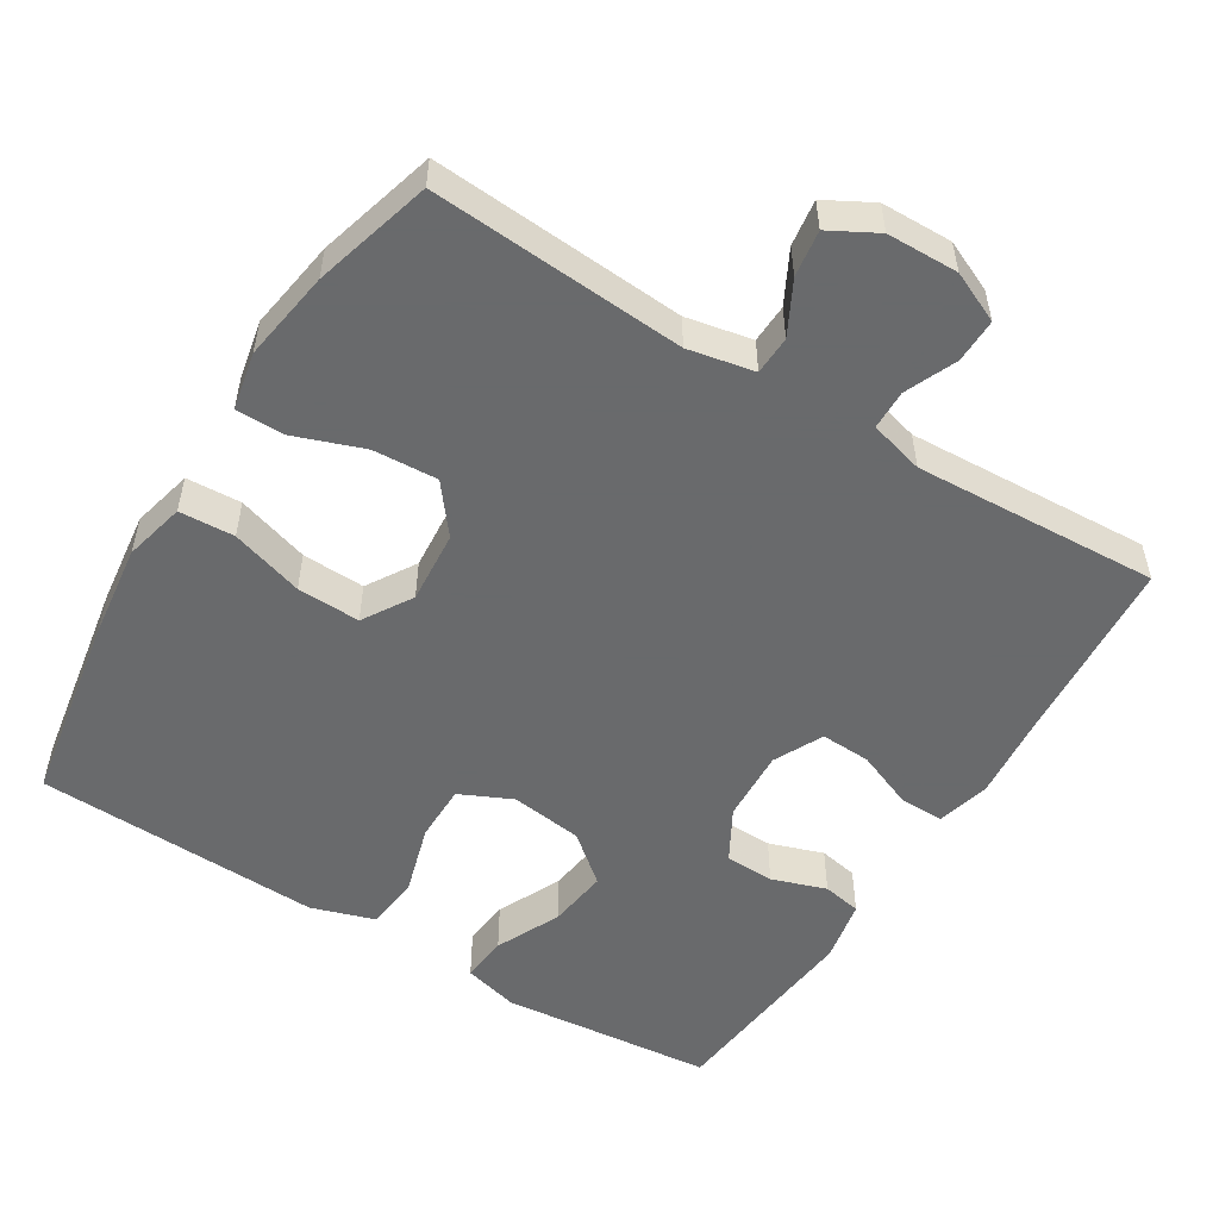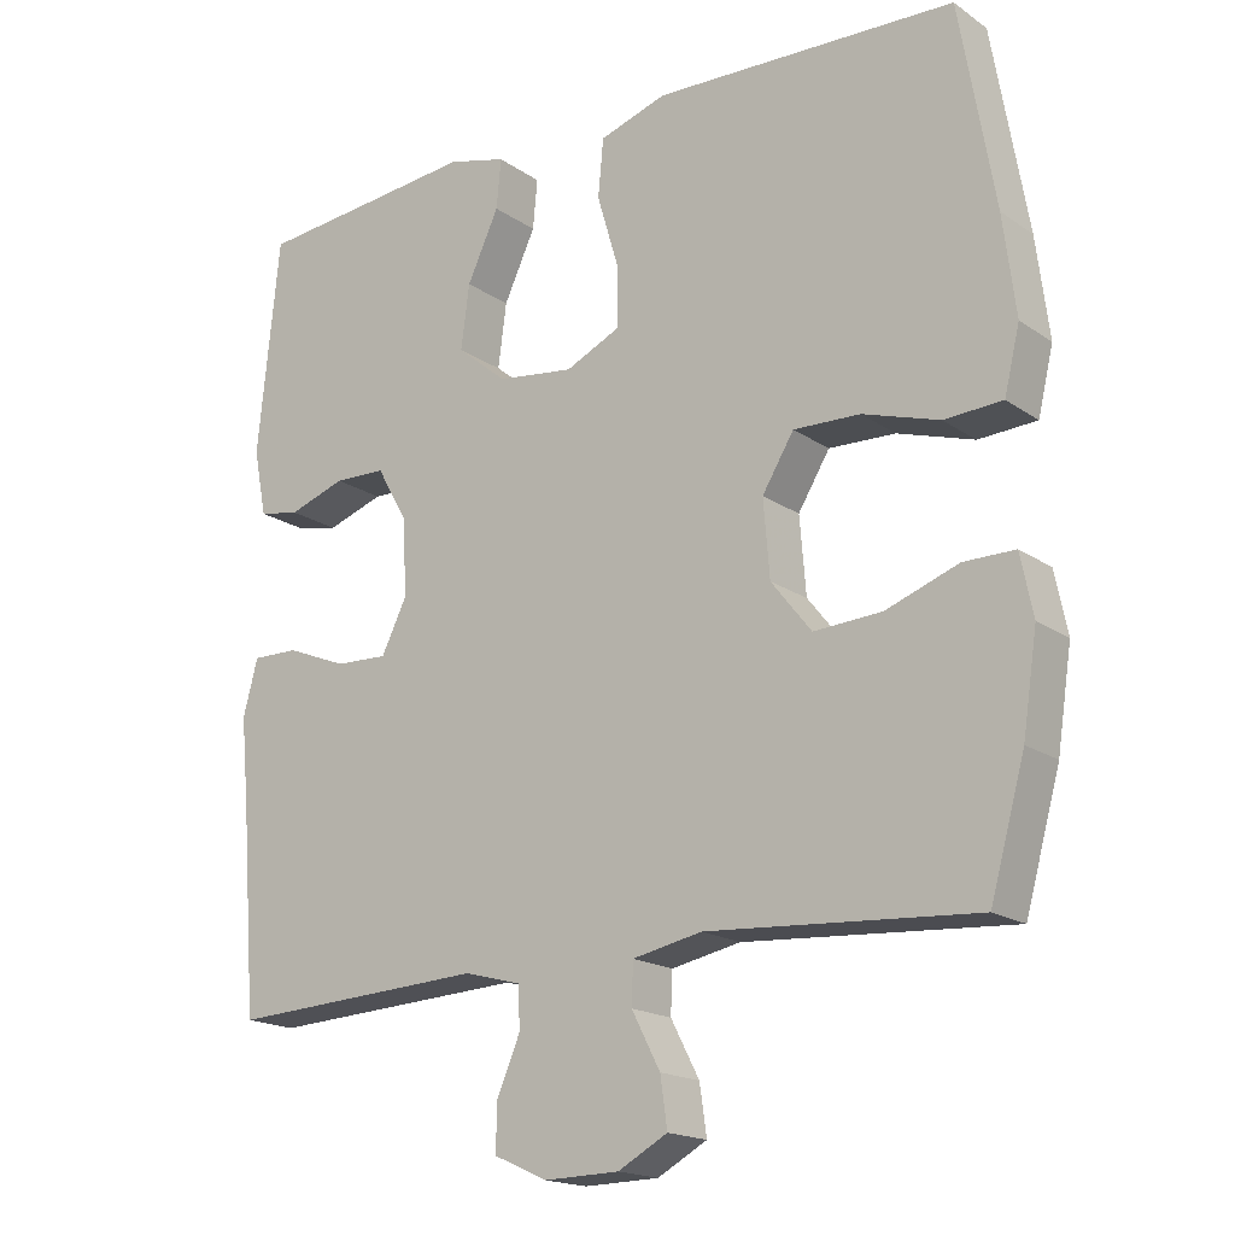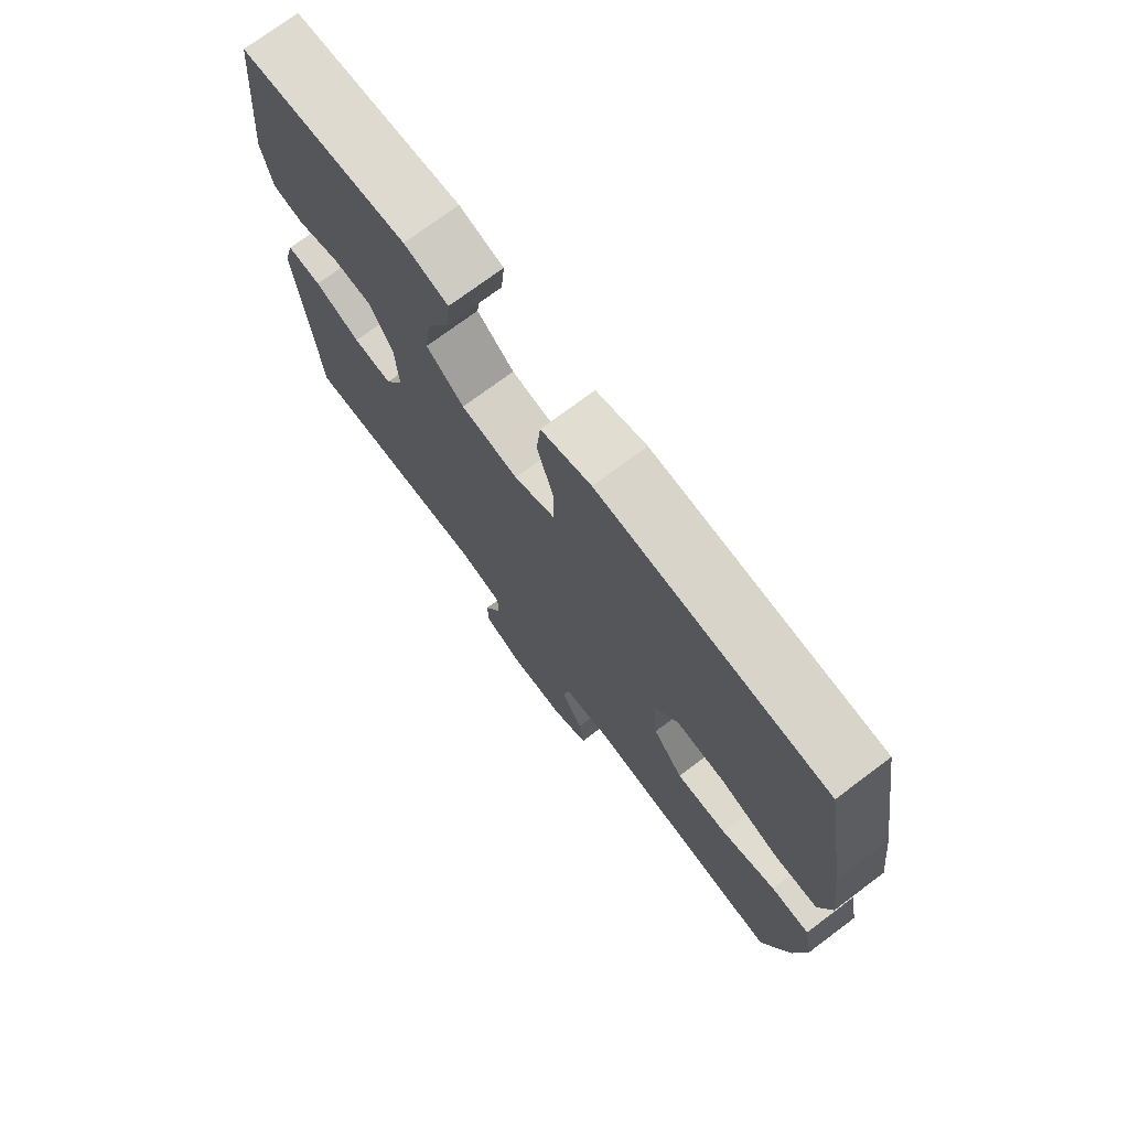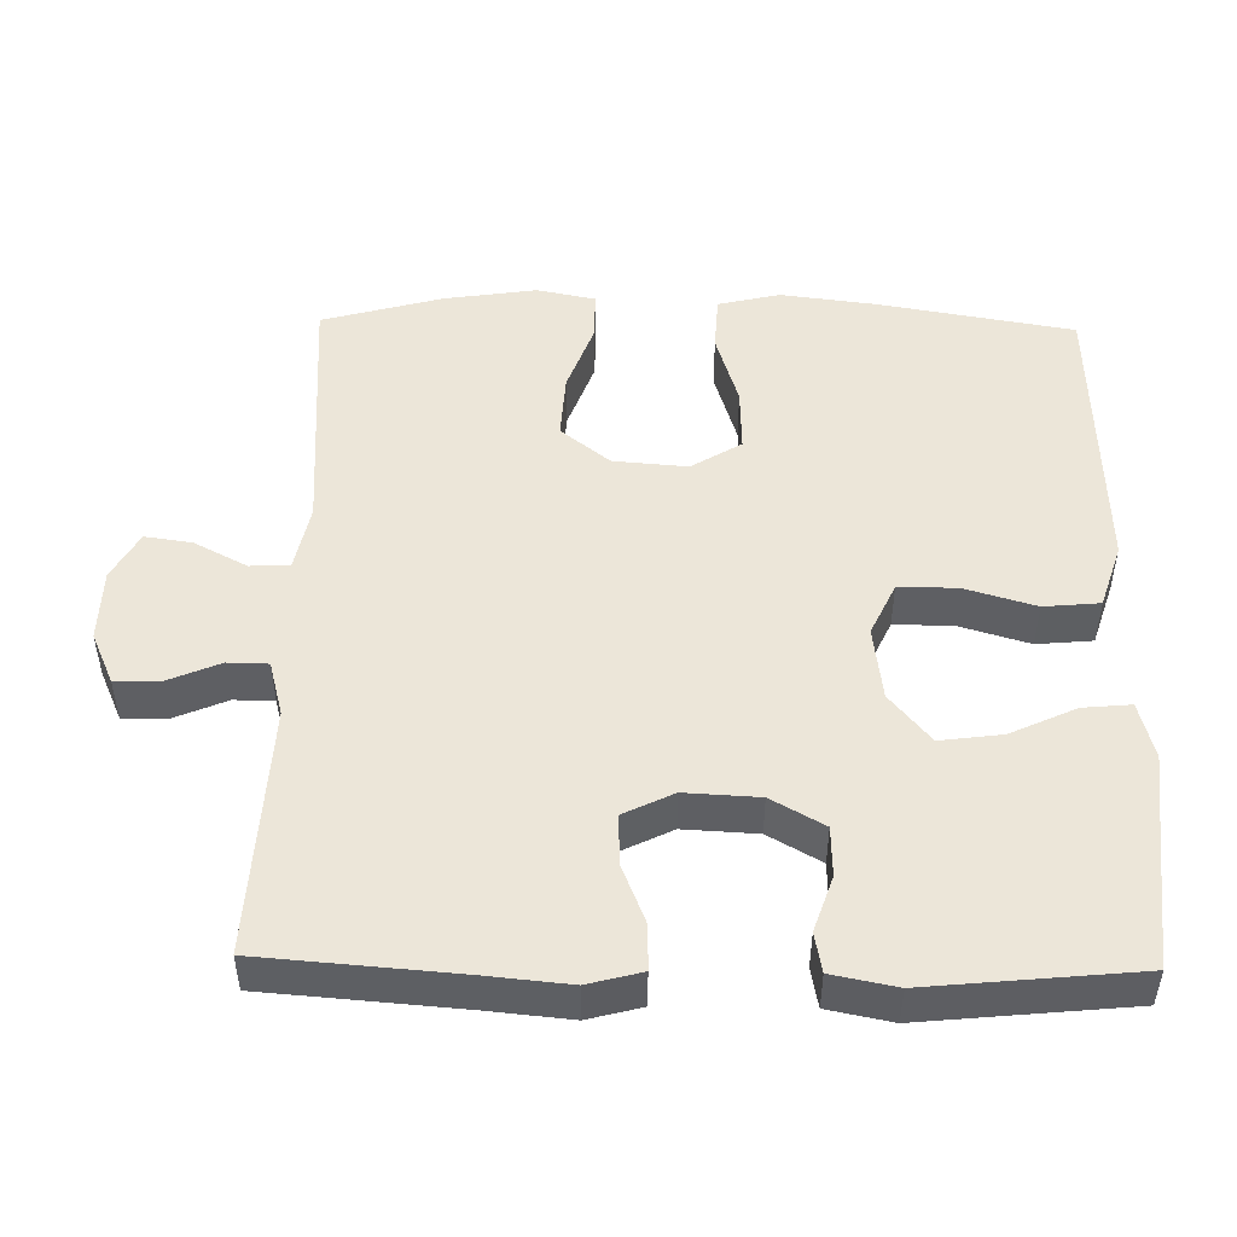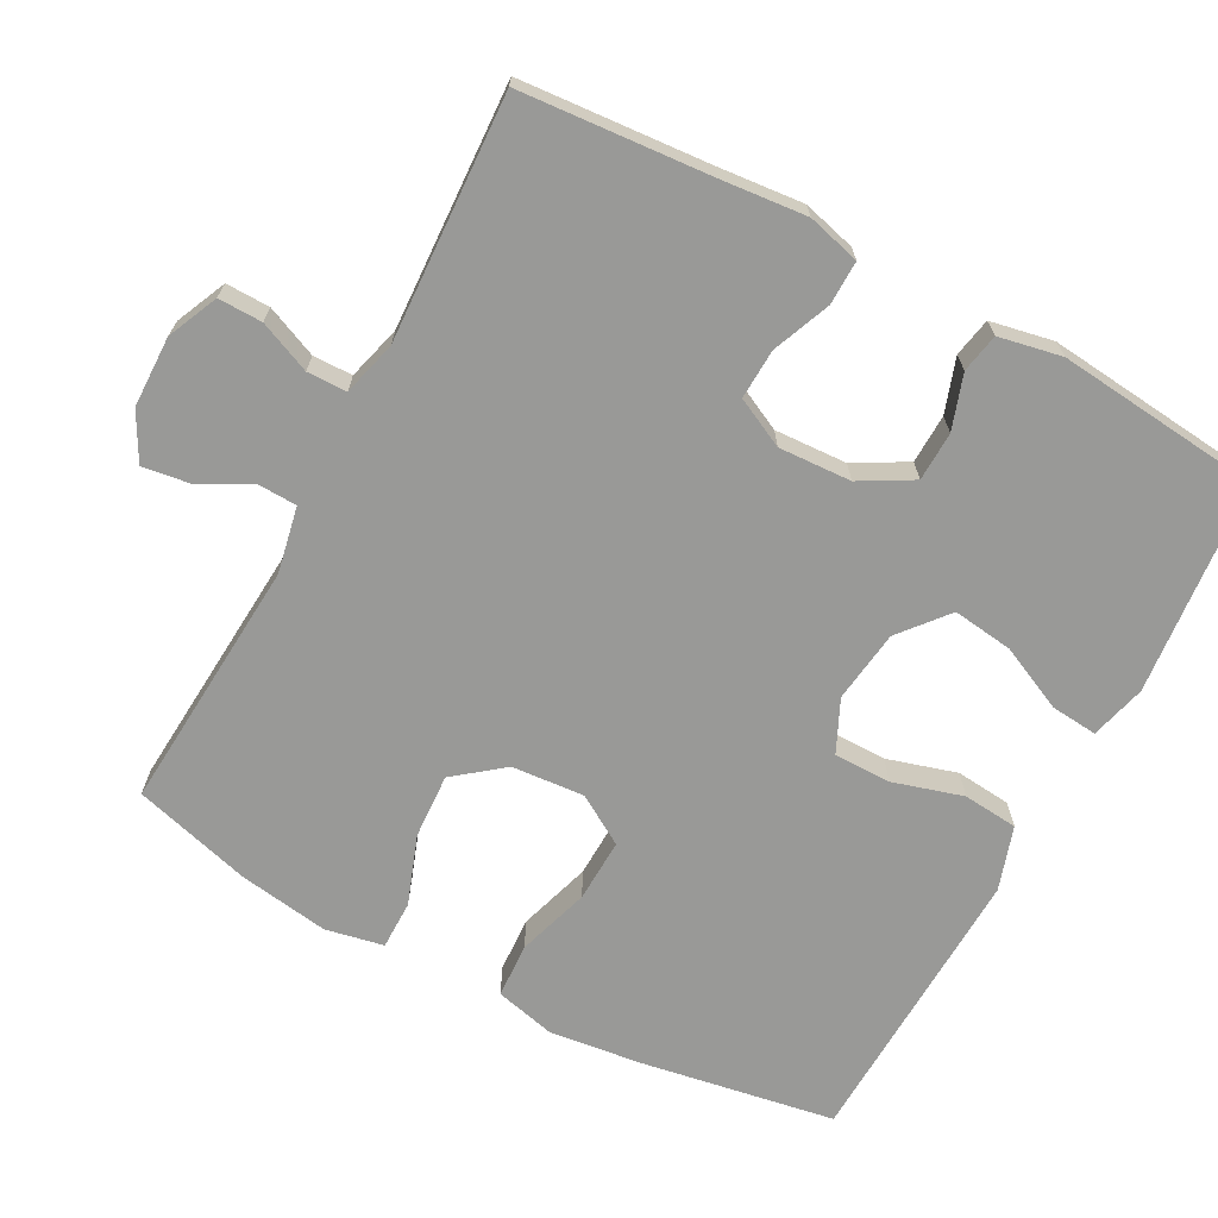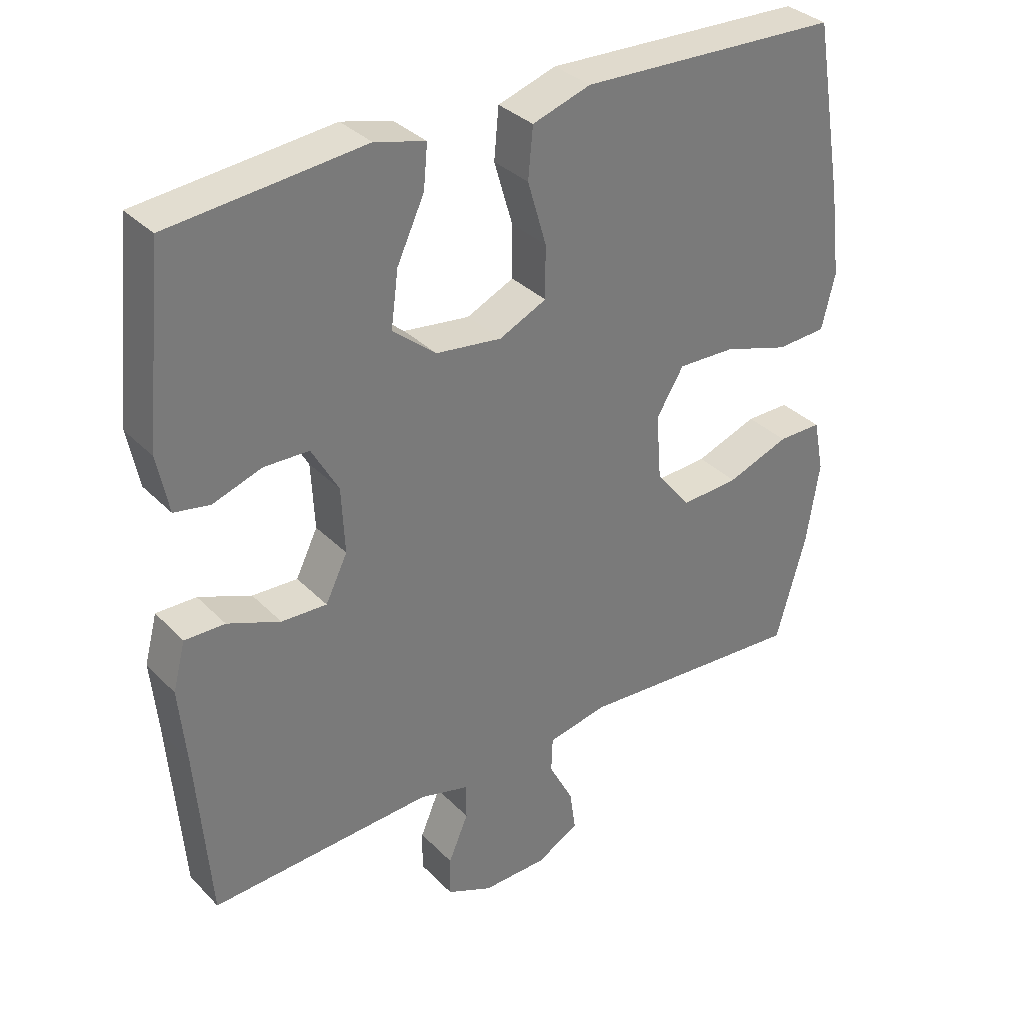
<metadata>
{"format":"obj","ext":"obj","renderer":"f3d","projection":"perspective","resolution":1024,"background":"white","views":[{"elev":-52.9,"azim":148.3,"up":"+Y"},{"elev":-17.9,"azim":37.3,"up":"+Z"},{"elev":73.9,"azim":53.2,"up":"+Z"},{"elev":49.3,"azim":-88.9,"up":"+Y"},{"elev":-68.8,"azim":-118.2,"up":"+Y"},{"elev":33.9,"azim":-36.8,"up":"+Z"}]}
</metadata>
<code>
v -0.5 0.07 -0.5
v -0.52 0.07 -0.241
v -0.531 0.07 -0.125
v -0.512 0.07 -0.053
v -0.452 0.07 -0.054
v -0.373 0.07 -0.086
v -0.305 0.07 -0.089
v -0.272 0.07 -0.022
v -0.277 0.07 0.077
v -0.317 0.07 0.148
v -0.384 0.07 0.15
v -0.458 0.07 0.125
v -0.511 0.07 0.135
v -0.528 0.07 0.221
v -0.5 0.07 0.5
v -0.332 0.07 0.516
v -0.21 0.07 0.528
v -0.134 0.07 0.508
v -0.14 0.07 0.444
v -0.181 0.07 0.356
v -0.192 0.07 0.273
v -0.127 0.07 0.219
v -0.028 0.07 0.206
v 0.043 0.07 0.239
v 0.043 0.07 0.317
v 0.015 0.07 0.412
v 0.022 0.07 0.487
v 0.109 0.07 0.515
v 0.24 0.07 0.51
v 0.5 0.07 0.5
v 0.545 0.07 0.238
v 0.561 0.07 0.11
v 0.541 0.07 0.027
v 0.466 0.07 0.023
v 0.367 0.07 0.054
v 0.281 0.07 0.057
v 0.24 0.07 -0.01
v 0.248 0.07 -0.109
v 0.3 0.07 -0.175
v 0.388 0.07 -0.17
v 0.482 0.07 -0.136
v 0.548 0.07 -0.136
v 0.564 0.07 -0.215
v 0.545 0.07 -0.339
v 0.5 0.07 -0.5
v 0.154 0.07 -0.476
v 0.064 0.07 -0.494
v 0.062 0.07 -0.547
v 0.099 0.07 -0.618
v 0.108 0.07 -0.681
v 0.044 0.07 -0.716
v -0.053 0.07 -0.718
v -0.122 0.07 -0.687
v -0.121 0.07 -0.627
v -0.091 0.07 -0.557
v -0.092 0.07 -0.503
v -0.166 0.07 -0.483
v -0.5 0 -0.5
v -0.52 0 -0.241
v -0.531 0 -0.125
v -0.512 0 -0.053
v -0.452 0 -0.054
v -0.373 0 -0.086
v -0.305 0 -0.089
v -0.272 0 -0.022
v -0.277 0 0.077
v -0.317 0 0.148
v -0.384 0 0.15
v -0.458 0 0.125
v -0.511 0 0.135
v -0.528 0 0.221
v -0.5 0 0.5
v -0.332 0 0.516
v -0.21 0 0.528
v -0.134 0 0.508
v -0.14 0 0.444
v -0.181 0 0.356
v -0.192 0 0.273
v -0.127 0 0.219
v -0.028 0 0.206
v 0.043 0 0.239
v 0.043 0 0.317
v 0.015 0 0.412
v 0.022 0 0.487
v 0.109 0 0.515
v 0.24 0 0.51
v 0.5 0 0.5
v 0.545 0 0.238
v 0.561 0 0.11
v 0.541 0 0.027
v 0.466 0 0.023
v 0.367 0 0.054
v 0.281 0 0.057
v 0.24 0 -0.01
v 0.248 0 -0.109
v 0.3 0 -0.175
v 0.388 0 -0.17
v 0.482 0 -0.136
v 0.548 0 -0.136
v 0.564 0 -0.215
v 0.545 0 -0.339
v 0.5 0 -0.5
v 0.154 0 -0.476
v 0.064 0 -0.494
v 0.062 0 -0.547
v 0.099 0 -0.618
v 0.108 0 -0.681
v 0.044 0 -0.716
v -0.053 0 -0.718
v -0.122 0 -0.687
v -0.121 0 -0.627
v -0.091 0 -0.557
v -0.092 0 -0.503
v -0.166 0 -0.483
f 52 53 54 55
f 52 55 56
f 51 52 56
f 48 49 50 51
f 47 48 51 56
f 46 47 56 57
f 44 45 46
f 43 44 46 57
f 40 41 42 43
f 39 40 43 57
f 32 33 34 35
f 32 35 36
f 31 32 36
f 30 31 36
f 29 30 36 37
f 25 26 27 28
f 24 25 28 29
f 17 18 19 20
f 16 17 20 21
f 15 16 21
f 14 15 21 22
f 11 12 13 14
f 10 11 14 22
f 3 4 5 6
f 2 3 6 7
f 1 2 7
f 38 39 57 1
f 24 29 37
f 23 24 37 38
f 9 10 22 23
f 8 9 23 38
f 1 7 8 38
f 112 111 110 109
f 113 112 109
f 113 109 108
f 108 107 106 105
f 113 108 105 104
f 114 113 104 103
f 103 102 101
f 114 103 101 100
f 100 99 98 97
f 114 100 97 96
f 92 91 90 89
f 93 92 89
f 93 89 88
f 93 88 87
f 94 93 87 86
f 85 84 83 82
f 86 85 82 81
f 77 76 75 74
f 78 77 74 73
f 78 73 72
f 79 78 72 71
f 71 70 69 68
f 79 71 68 67
f 63 62 61 60
f 64 63 60 59
f 64 59 58
f 58 114 96 95
f 94 86 81
f 95 94 81 80
f 80 79 67 66
f 95 80 66 65
f 95 65 64 58
f 1 58 59 2
f 2 59 60 3
f 3 60 61 4
f 4 61 62 5
f 5 62 63 6
f 6 63 64 7
f 7 64 65 8
f 8 65 66 9
f 9 66 67 10
f 10 67 68 11
f 11 68 69 12
f 12 69 70 13
f 13 70 71 14
f 14 71 72 15
f 15 72 73 16
f 16 73 74 17
f 17 74 75 18
f 18 75 76 19
f 19 76 77 20
f 20 77 78 21
f 21 78 79 22
f 22 79 80 23
f 23 80 81 24
f 24 81 82 25
f 25 82 83 26
f 26 83 84 27
f 27 84 85 28
f 28 85 86 29
f 29 86 87 30
f 30 87 88 31
f 31 88 89 32
f 32 89 90 33
f 33 90 91 34
f 34 91 92 35
f 35 92 93 36
f 36 93 94 37
f 37 94 95 38
f 38 95 96 39
f 39 96 97 40
f 40 97 98 41
f 41 98 99 42
f 42 99 100 43
f 43 100 101 44
f 44 101 102 45
f 45 102 103 46
f 46 103 104 47
f 47 104 105 48
f 48 105 106 49
f 49 106 107 50
f 50 107 108 51
f 51 108 109 52
f 52 109 110 53
f 53 110 111 54
f 54 111 112 55
f 55 112 113 56
f 56 113 114 57
f 57 114 58 1

</code>
